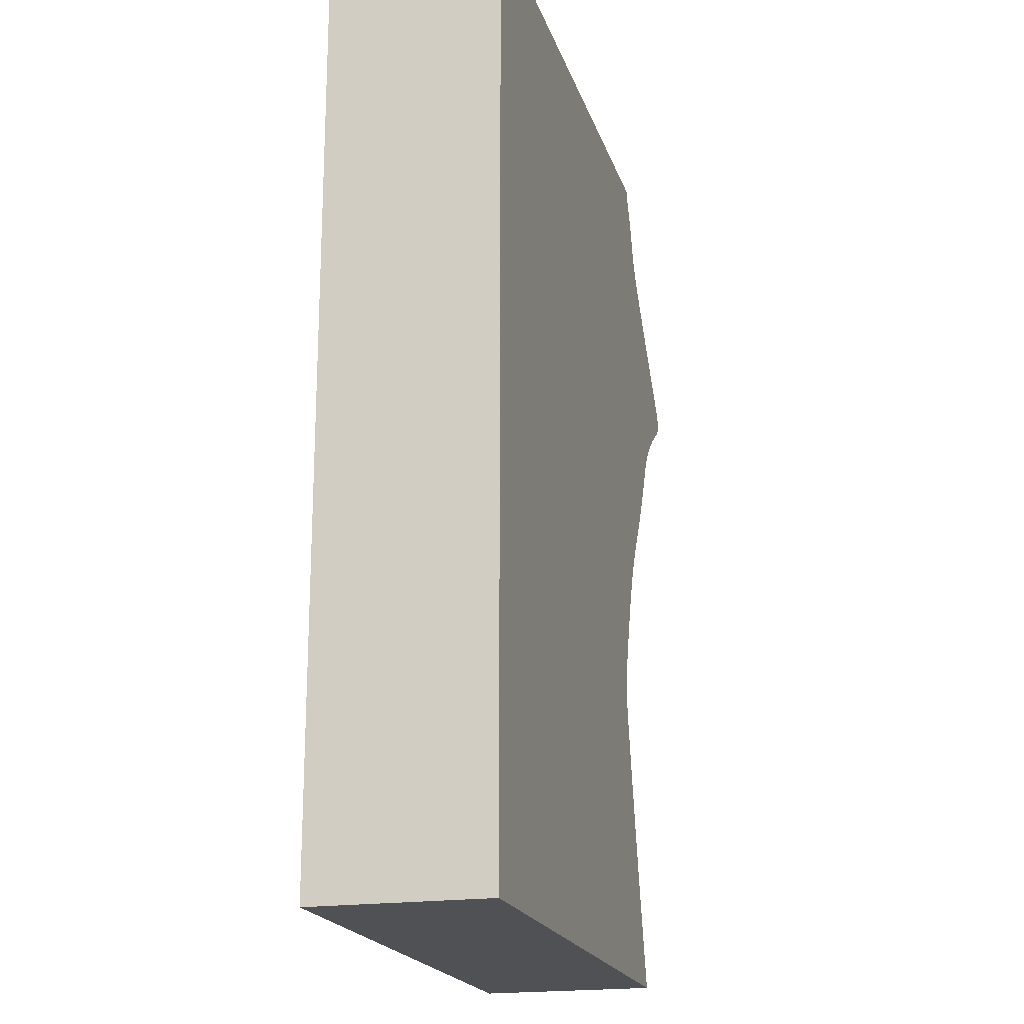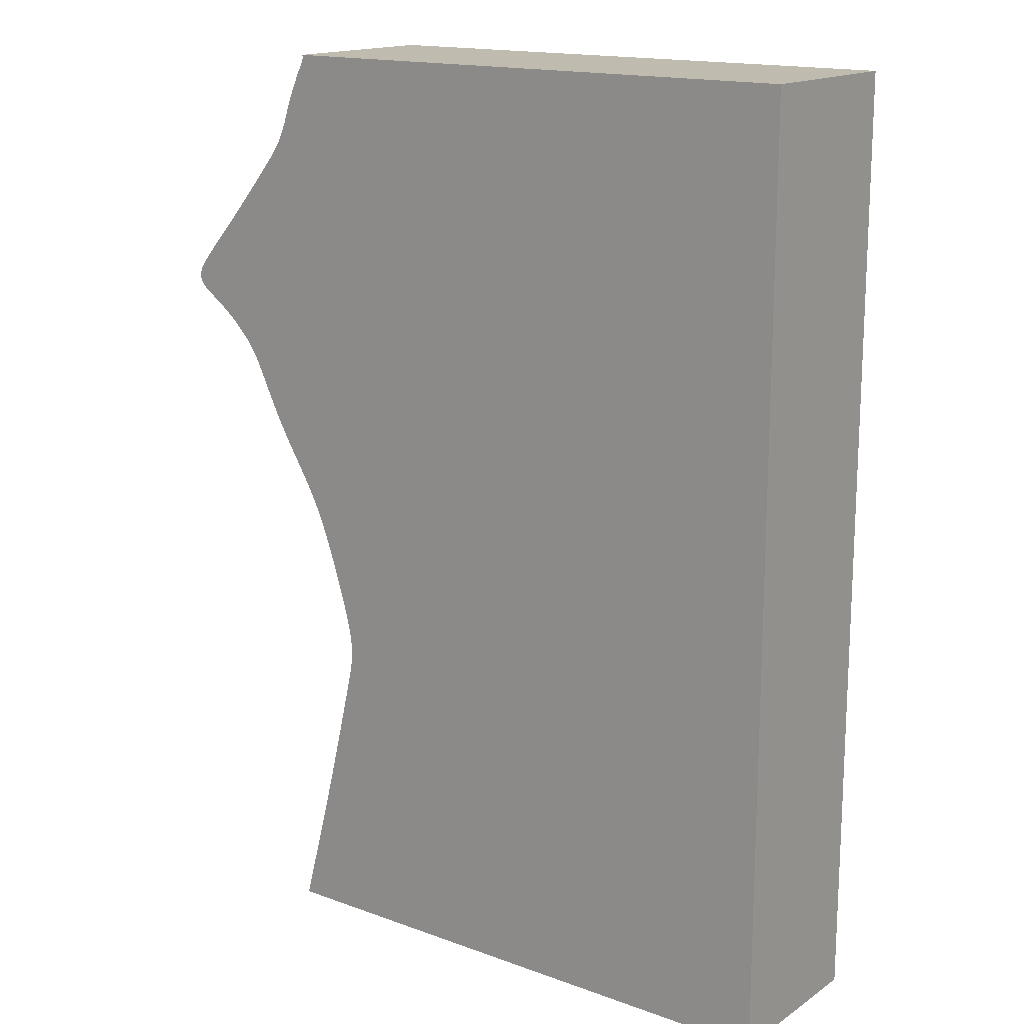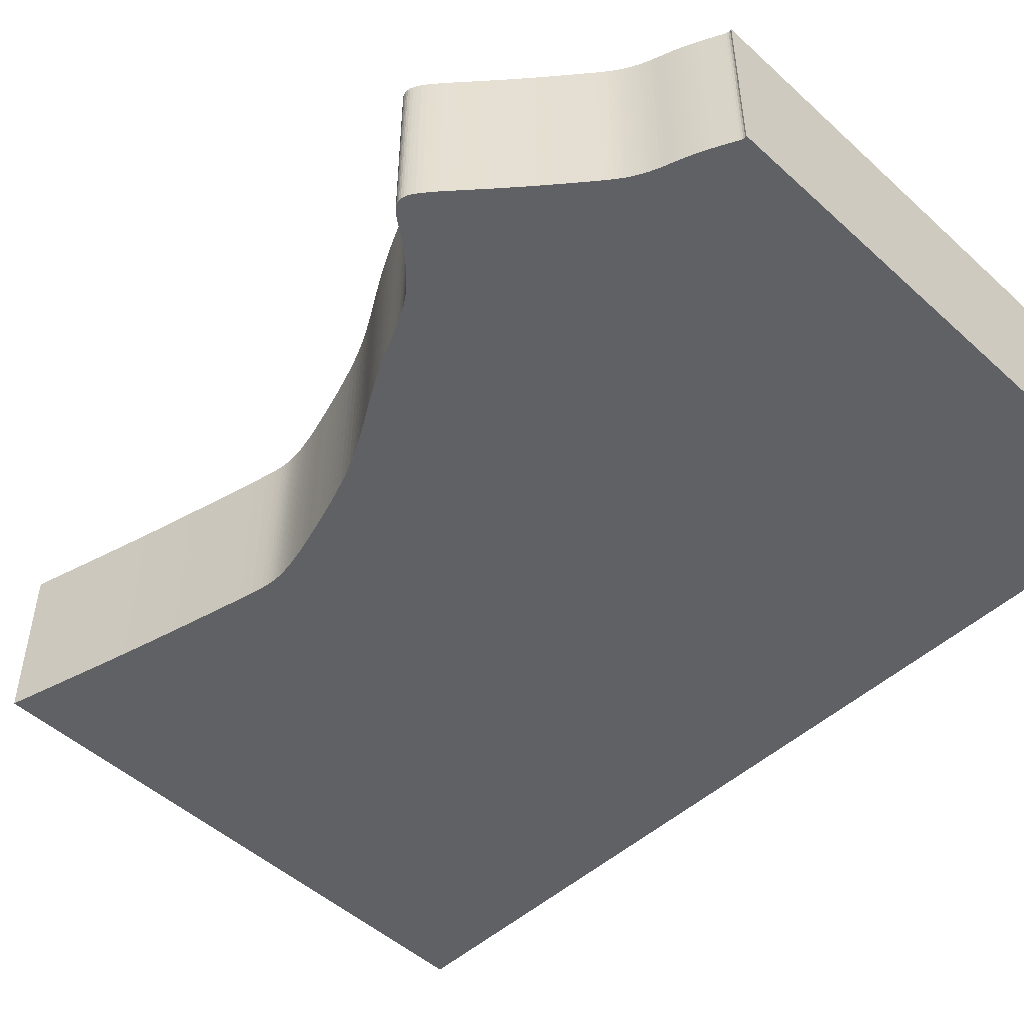
<metadata>
{"format":"obj","ext":"obj","renderer":"f3d","projection":"perspective","resolution":1024,"background":"white","views":[{"elev":-19.7,"azim":-74.6,"up":"+Y"},{"elev":16.1,"azim":-143.2,"up":"+Y"},{"elev":-49.6,"azim":135.0,"up":"+Z"}]}
</metadata>
<code>
v 0.01349 0.008645 0
v 0.01351 0.008337 0
v 0.01361 0.008001 0
v 0.01378 0.007631 0
v 0.01399 0.00721 0
v 0.01423 0.006713 0
v 0.01451 0.006141 0
v 0.01482 0.005497 0
v 0.01517 0.00478 0
v 0.01553 0.004001 0
v 0.0159 0.003181 0
v 0.01626 0.002344 0
v 0.0166 0.001509 0
v 0.01693 0.0006707 0
v 0.01723 -0.0001425 0
v 0.0175 -0.0009186 0
v 0.01774 -0.001657 0
v 0.01798 -0.002358 0
v 0.01822 -0.003024 0
v 0.01846 -0.003657 0
v 0.0187 -0.00426 0
v 0.01896 -0.004835 0
v 0.01921 -0.005388 0
v 0.01948 -0.005919 0
v 0.01976 -0.006429 0
v 0.02005 -0.006929 0
v 0.02036 -0.007424 0
v 0.02069 -0.007917 0
v 0.02104 -0.008423 0
v 0.02144 -0.008963 0
v 0.0219 -0.009564 0
v 0.02245 -0.01026 0
v 0.02311 -0.01107 0
v 0.02389 -0.01202 0
v 0.02482 -0.01316 0
v 0.02591 -0.01448 0
v 0.02713 -0.01594 0
v 0.02844 -0.01751 0
v 0.02984 -0.01915 0
v 0.03126 -0.0208 0
v 0.03268 -0.02243 0
v 0.03405 -0.02398 0
v 0.03533 -0.02543 0
v 0.03649 -0.02674 0
v 0.03751 -0.02791 0
v 0.03835 -0.02891 0
v 0.03903 -0.02977 0
v 0.03956 -0.03049 0
v 0.03996 -0.03111 0
v 0.04023 -0.03164 0
v 0.0404 -0.03212 0
v 0.04048 -0.03256 0
v 0.04047 -0.03297 0
v 0.04039 -0.03337 0
v 0.04023 -0.03377 0
v 0.03998 -0.03416 0
v 0.03961 -0.03455 0
v 0.03917 -0.03495 0
v 0.03867 -0.03536 0
v 0.0381 -0.03579 0
v 0.03748 -0.03623 0
v 0.03681 -0.03669 0
v 0.03612 -0.03717 0
v 0.03544 -0.03766 0
v 0.03478 -0.03816 0
v 0.03415 -0.03867 0
v 0.03355 -0.03916 0
v 0.03299 -0.03964 0
v 0.03246 -0.04011 0
v 0.03196 -0.04058 0
v 0.0315 -0.04102 0
v 0.03107 -0.04145 0
v 0.03065 -0.04187 0
v 0.03026 -0.04227 0
v 0.02989 -0.04266 0
v 0.02954 -0.04304 0
v 0.02921 -0.04342 0
v 0.02889 -0.04381 0
v 0.02858 -0.0442 0
v 0.02828 -0.04459 0
v 0.02799 -0.045 0
v 0.02771 -0.04543 0
v 0.02743 -0.04587 0
v 0.02715 -0.04635 0
v 0.02686 -0.04686 0
v 0.02657 -0.04741 0
v 0.02626 -0.04801 0
v 0.02594 -0.04865 0
v 0.02561 -0.04935 0
v 0.02525 -0.05012 0
v 0.02486 -0.05095 0
v 0.02444 -0.05184 0
v 0.02399 -0.05281 0
v 0.0235 -0.05384 0
v 0.02297 -0.05493 0
v 0.02239 -0.05609 0
v 0.02176 -0.05731 0
v 0.02109 -0.05859 0
v 0.02036 -0.05992 0
v 0.01958 -0.06131 0
v 0.01874 -0.06274 0
v 0.01786 -0.06421 0
v 0.01694 -0.06572 0
v 0.016 -0.06728 0
v 0.01507 -0.06888 0
v 0.01416 -0.07053 0
v 0.01329 -0.07223 0
v 0.01247 -0.07397 0
v 0.0117 -0.07575 0
v 0.011 -0.07755 0
v 0.01035 -0.07932 0
v 0.009748 -0.08103 0
v 0.009192 -0.08269 0
v 0.008679 -0.08427 0
v 0.008206 -0.08578 0
v 0.007771 -0.08721 0
v 0.007365 -0.08856 0
v 0.006979 -0.08983 0
v 0.006635 -0.09102 0
v 0.006328 -0.09214 0
v 0.006058 -0.09318 0
v 0.005822 -0.09415 0
v 0.005618 -0.09505 0
v 0.005444 -0.09589 0
v 0.0053 -0.09667 0
v 0.005185 -0.09741 0
v 0.005097 -0.09811 0
v 0.005037 -0.09875 0
v 0.005004 -0.09938 0
v 0.005 -0.1 0
v 0.005024 -0.1006 0
v 0.00508 -0.1013 0
v 0.005169 -0.102 0
v 0.005295 -0.1028 0
v 0.00546 -0.1037 0
v 0.005668 -0.1047 0
v 0.005922 -0.1058 0
v 0.006226 -0.1072 0
v 0.006583 -0.1087 0
v 0.006997 -0.1105 0
v 0.007473 -0.1126 0
v 0.008015 -0.1149 0
v 0.008624 -0.1174 0
v 0.009302 -0.1203 0
v 0.01004 -0.1234 0
v 0.01084 -0.1266 0
v 0.01169 -0.13 0
v 0.01257 -0.1334 0
v 0.01347 -0.1369 0
v 0.01437 -0.1403 0
v 0.01524 -0.1436 0
v 0.01608 -0.1468 0
v 0.01686 -0.1497 0
v 0.01755 -0.1524 0
v -0.08245 -0.1524 0
v -0.08245 0.008935 0
v 0.01359 0.008935 0
v 0.01349 0.008645 0.03
v 0.01351 0.008337 0.03
v 0.01361 0.008001 0.03
v 0.01378 0.007631 0.03
v 0.01399 0.00721 0.03
v 0.01423 0.006713 0.03
v 0.01451 0.006141 0.03
v 0.01482 0.005497 0.03
v 0.01517 0.00478 0.03
v 0.01553 0.004001 0.03
v 0.0159 0.003181 0.03
v 0.01626 0.002344 0.03
v 0.0166 0.001509 0.03
v 0.01693 0.0006707 0.03
v 0.01723 -0.0001425 0.03
v 0.0175 -0.0009186 0.03
v 0.01774 -0.001657 0.03
v 0.01798 -0.002358 0.03
v 0.01822 -0.003024 0.03
v 0.01846 -0.003657 0.03
v 0.0187 -0.00426 0.03
v 0.01896 -0.004835 0.03
v 0.01921 -0.005388 0.03
v 0.01948 -0.005919 0.03
v 0.01976 -0.006429 0.03
v 0.02005 -0.006929 0.03
v 0.02036 -0.007424 0.03
v 0.02069 -0.007917 0.03
v 0.02104 -0.008423 0.03
v 0.02144 -0.008963 0.03
v 0.0219 -0.009564 0.03
v 0.02245 -0.01026 0.03
v 0.02311 -0.01107 0.03
v 0.02389 -0.01202 0.03
v 0.02482 -0.01316 0.03
v 0.02591 -0.01448 0.03
v 0.02713 -0.01594 0.03
v 0.02844 -0.01751 0.03
v 0.02984 -0.01915 0.03
v 0.03126 -0.0208 0.03
v 0.03268 -0.02243 0.03
v 0.03405 -0.02398 0.03
v 0.03533 -0.02543 0.03
v 0.03649 -0.02674 0.03
v 0.03751 -0.02791 0.03
v 0.03835 -0.02891 0.03
v 0.03903 -0.02977 0.03
v 0.03956 -0.03049 0.03
v 0.03996 -0.03111 0.03
v 0.04023 -0.03164 0.03
v 0.0404 -0.03212 0.03
v 0.04048 -0.03256 0.03
v 0.04047 -0.03297 0.03
v 0.04039 -0.03337 0.03
v 0.04023 -0.03377 0.03
v 0.03998 -0.03416 0.03
v 0.03961 -0.03455 0.03
v 0.03917 -0.03495 0.03
v 0.03867 -0.03536 0.03
v 0.0381 -0.03579 0.03
v 0.03748 -0.03623 0.03
v 0.03681 -0.03669 0.03
v 0.03612 -0.03717 0.03
v 0.03544 -0.03766 0.03
v 0.03478 -0.03816 0.03
v 0.03415 -0.03867 0.03
v 0.03355 -0.03916 0.03
v 0.03299 -0.03964 0.03
v 0.03246 -0.04011 0.03
v 0.03196 -0.04058 0.03
v 0.0315 -0.04102 0.03
v 0.03107 -0.04145 0.03
v 0.03065 -0.04187 0.03
v 0.03026 -0.04227 0.03
v 0.02989 -0.04266 0.03
v 0.02954 -0.04304 0.03
v 0.02921 -0.04342 0.03
v 0.02889 -0.04381 0.03
v 0.02858 -0.0442 0.03
v 0.02828 -0.04459 0.03
v 0.02799 -0.045 0.03
v 0.02771 -0.04543 0.03
v 0.02743 -0.04587 0.03
v 0.02715 -0.04635 0.03
v 0.02686 -0.04686 0.03
v 0.02657 -0.04741 0.03
v 0.02626 -0.04801 0.03
v 0.02594 -0.04865 0.03
v 0.02561 -0.04935 0.03
v 0.02525 -0.05012 0.03
v 0.02486 -0.05095 0.03
v 0.02444 -0.05184 0.03
v 0.02399 -0.05281 0.03
v 0.0235 -0.05384 0.03
v 0.02297 -0.05493 0.03
v 0.02239 -0.05609 0.03
v 0.02176 -0.05731 0.03
v 0.02109 -0.05859 0.03
v 0.02036 -0.05992 0.03
v 0.01958 -0.06131 0.03
v 0.01874 -0.06274 0.03
v 0.01786 -0.06421 0.03
v 0.01694 -0.06572 0.03
v 0.016 -0.06728 0.03
v 0.01507 -0.06888 0.03
v 0.01416 -0.07053 0.03
v 0.01329 -0.07223 0.03
v 0.01247 -0.07397 0.03
v 0.0117 -0.07575 0.03
v 0.011 -0.07755 0.03
v 0.01035 -0.07932 0.03
v 0.009748 -0.08103 0.03
v 0.009192 -0.08269 0.03
v 0.008679 -0.08427 0.03
v 0.008206 -0.08578 0.03
v 0.007771 -0.08721 0.03
v 0.007365 -0.08856 0.03
v 0.006979 -0.08983 0.03
v 0.006635 -0.09102 0.03
v 0.006328 -0.09214 0.03
v 0.006058 -0.09318 0.03
v 0.005822 -0.09415 0.03
v 0.005618 -0.09505 0.03
v 0.005444 -0.09589 0.03
v 0.0053 -0.09667 0.03
v 0.005185 -0.09741 0.03
v 0.005097 -0.09811 0.03
v 0.005037 -0.09875 0.03
v 0.005004 -0.09938 0.03
v 0.005 -0.1 0.03
v 0.005024 -0.1006 0.03
v 0.00508 -0.1013 0.03
v 0.005169 -0.102 0.03
v 0.005295 -0.1028 0.03
v 0.00546 -0.1037 0.03
v 0.005668 -0.1047 0.03
v 0.005922 -0.1058 0.03
v 0.006226 -0.1072 0.03
v 0.006583 -0.1087 0.03
v 0.006997 -0.1105 0.03
v 0.007473 -0.1126 0.03
v 0.008015 -0.1149 0.03
v 0.008624 -0.1174 0.03
v 0.009302 -0.1203 0.03
v 0.01004 -0.1234 0.03
v 0.01084 -0.1266 0.03
v 0.01169 -0.13 0.03
v 0.01257 -0.1334 0.03
v 0.01347 -0.1369 0.03
v 0.01437 -0.1403 0.03
v 0.01524 -0.1436 0.03
v 0.01608 -0.1468 0.03
v 0.01686 -0.1497 0.03
v 0.01755 -0.1524 0.03
v -0.08245 -0.1524 0.03
v -0.08245 0.008935 0.03
v 0.01359 0.008935 0.03
f 156 157 1
f 154 155 156
f 152 153 154
f 116 117 118
f 101 102 103
f 99 100 101
f 97 98 99
f 95 96 97
f 93 94 95
f 91 92 93
f 60 61 62
f 58 59 60
f 56 57 58
f 54 55 56
f 52 53 54
f 50 51 52
f 48 49 50
f 46 47 48
f 44 45 46
f 42 43 44
f 15 16 17
f 13 14 15
f 11 12 13
f 9 10 11
f 7 8 9
f 5 6 7
f 156 1 2
f 152 154 156
f 99 101 103
f 95 97 99
f 91 93 95
f 60 62 63
f 56 58 60
f 52 54 56
f 48 50 52
f 44 46 48
f 15 17 18
f 11 13 15
f 7 9 11
f 4 5 7
f 156 2 3
f 151 152 156
f 99 103 104
f 91 95 99
f 56 60 63
f 48 52 56
f 42 44 48
f 11 15 18
f 4 7 11
f 156 3 4
f 150 151 156
f 91 99 104
f 56 63 64
f 42 48 56
f 11 18 19
f 156 4 11
f 149 150 156
f 91 104 105
f 56 64 65
f 41 42 56
f 156 11 19
f 148 149 156
f 91 105 106
f 41 56 65
f 156 19 20
f 147 148 156
f 90 91 106
f 41 65 66
f 156 20 21
f 146 147 156
f 89 90 106
f 41 66 67
f 156 21 22
f 145 146 156
f 88 89 106
f 41 67 68
f 156 22 23
f 144 145 156
f 87 88 106
f 41 68 69
f 156 23 24
f 143 144 156
f 86 87 106
f 41 69 70
f 156 24 25
f 142 143 156
f 85 86 106
f 41 70 71
f 156 25 26
f 141 142 156
f 41 71 72
f 156 26 27
f 140 141 156
f 41 72 73
f 156 27 28
f 139 140 156
f 41 73 74
f 156 28 29
f 138 139 156
f 41 74 75
f 156 29 30
f 137 138 156
f 41 75 76
f 156 30 31
f 136 137 156
f 41 76 77
f 156 31 32
f 135 136 156
f 41 77 78
f 156 32 33
f 134 135 156
f 41 78 79
f 156 33 34
f 133 134 156
f 41 79 80
f 156 34 35
f 132 133 156
f 41 80 81
f 156 35 36
f 131 132 156
f 41 81 82
f 156 36 37
f 130 131 156
f 41 82 83
f 156 37 38
f 129 130 156
f 41 83 84
f 156 38 39
f 128 129 156
f 41 84 85
f 156 39 40
f 127 128 156
f 41 85 106
f 156 40 41
f 126 127 156
f 41 106 107
f 125 126 156
f 41 107 108
f 124 125 156
f 41 108 109
f 123 124 156
f 156 41 109
f 122 123 156
f 156 109 110
f 121 122 156
f 156 110 111
f 120 121 156
f 156 111 112
f 119 120 156
f 156 112 113
f 118 119 156
f 156 113 114
f 116 118 156
f 156 114 115
f 115 116 156
f 158 314 313
f 313 312 311
f 311 310 309
f 275 274 273
f 260 259 258
f 258 257 256
f 256 255 254
f 254 253 252
f 252 251 250
f 250 249 248
f 219 218 217
f 217 216 215
f 215 214 213
f 213 212 211
f 211 210 209
f 209 208 207
f 207 206 205
f 205 204 203
f 203 202 201
f 201 200 199
f 174 173 172
f 172 171 170
f 170 169 168
f 168 167 166
f 166 165 164
f 164 163 162
f 159 158 313
f 313 311 309
f 260 258 256
f 256 254 252
f 252 250 248
f 220 219 217
f 217 215 213
f 213 211 209
f 209 207 205
f 205 203 201
f 175 174 172
f 172 170 168
f 168 166 164
f 164 162 161
f 160 159 313
f 313 309 308
f 261 260 256
f 256 252 248
f 220 217 213
f 213 209 205
f 205 201 199
f 175 172 168
f 168 164 161
f 161 160 313
f 313 308 307
f 261 256 248
f 221 220 213
f 213 205 199
f 176 175 168
f 168 161 313
f 313 307 306
f 262 261 248
f 222 221 213
f 213 199 198
f 176 168 313
f 313 306 305
f 263 262 248
f 222 213 198
f 177 176 313
f 313 305 304
f 263 248 247
f 223 222 198
f 178 177 313
f 313 304 303
f 263 247 246
f 224 223 198
f 179 178 313
f 313 303 302
f 263 246 245
f 225 224 198
f 180 179 313
f 313 302 301
f 263 245 244
f 226 225 198
f 181 180 313
f 313 301 300
f 263 244 243
f 227 226 198
f 182 181 313
f 313 300 299
f 263 243 242
f 228 227 198
f 183 182 313
f 313 299 298
f 229 228 198
f 184 183 313
f 313 298 297
f 230 229 198
f 185 184 313
f 313 297 296
f 231 230 198
f 186 185 313
f 313 296 295
f 232 231 198
f 187 186 313
f 313 295 294
f 233 232 198
f 188 187 313
f 313 294 293
f 234 233 198
f 189 188 313
f 313 293 292
f 235 234 198
f 190 189 313
f 313 292 291
f 236 235 198
f 191 190 313
f 313 291 290
f 237 236 198
f 192 191 313
f 313 290 289
f 238 237 198
f 193 192 313
f 313 289 288
f 239 238 198
f 194 193 313
f 313 288 287
f 240 239 198
f 195 194 313
f 313 287 286
f 241 240 198
f 196 195 313
f 313 286 285
f 242 241 198
f 197 196 313
f 313 285 284
f 263 242 198
f 198 197 313
f 313 284 283
f 264 263 198
f 313 283 282
f 265 264 198
f 313 282 281
f 266 265 198
f 313 281 280
f 266 198 313
f 313 280 279
f 267 266 313
f 313 279 278
f 268 267 313
f 313 278 277
f 269 268 313
f 313 277 276
f 270 269 313
f 313 276 275
f 271 270 313
f 313 275 273
f 272 271 313
f 313 273 272
f 158 159 1
f 1 159 2
f 159 160 2
f 2 160 3
f 160 161 3
f 3 161 4
f 161 162 4
f 4 162 5
f 162 163 5
f 5 163 6
f 163 164 6
f 6 164 7
f 164 165 7
f 7 165 8
f 165 166 8
f 8 166 9
f 166 167 9
f 9 167 10
f 167 168 10
f 10 168 11
f 168 169 11
f 11 169 12
f 169 170 12
f 12 170 13
f 170 171 13
f 13 171 14
f 171 172 14
f 14 172 15
f 172 173 15
f 15 173 16
f 173 174 16
f 16 174 17
f 174 175 17
f 17 175 18
f 175 176 18
f 18 176 19
f 176 177 19
f 19 177 20
f 177 178 20
f 20 178 21
f 178 179 21
f 21 179 22
f 179 180 22
f 22 180 23
f 180 181 23
f 23 181 24
f 181 182 24
f 24 182 25
f 182 183 25
f 25 183 26
f 183 184 26
f 26 184 27
f 184 185 27
f 27 185 28
f 185 186 28
f 28 186 29
f 186 187 29
f 29 187 30
f 187 188 30
f 30 188 31
f 188 189 31
f 31 189 32
f 189 190 32
f 32 190 33
f 190 191 33
f 33 191 34
f 191 192 34
f 34 192 35
f 192 193 35
f 35 193 36
f 193 194 36
f 36 194 37
f 194 195 37
f 37 195 38
f 195 196 38
f 38 196 39
f 196 197 39
f 39 197 40
f 197 198 40
f 40 198 41
f 198 199 41
f 41 199 42
f 199 200 42
f 42 200 43
f 200 201 43
f 43 201 44
f 201 202 44
f 44 202 45
f 202 203 45
f 45 203 46
f 203 204 46
f 46 204 47
f 204 205 47
f 47 205 48
f 205 206 48
f 48 206 49
f 206 207 49
f 49 207 50
f 207 208 50
f 50 208 51
f 208 209 51
f 51 209 52
f 209 210 52
f 52 210 53
f 210 211 53
f 53 211 54
f 211 212 54
f 54 212 55
f 212 213 55
f 55 213 56
f 213 214 56
f 56 214 57
f 214 215 57
f 57 215 58
f 215 216 58
f 58 216 59
f 216 217 59
f 59 217 60
f 217 218 60
f 60 218 61
f 218 219 61
f 61 219 62
f 219 220 62
f 62 220 63
f 220 221 63
f 63 221 64
f 221 222 64
f 64 222 65
f 222 223 65
f 65 223 66
f 223 224 66
f 66 224 67
f 224 225 67
f 67 225 68
f 225 226 68
f 68 226 69
f 226 227 69
f 69 227 70
f 227 228 70
f 70 228 71
f 228 229 71
f 71 229 72
f 229 230 72
f 72 230 73
f 230 231 73
f 73 231 74
f 231 232 74
f 74 232 75
f 232 233 75
f 75 233 76
f 233 234 76
f 76 234 77
f 234 235 77
f 77 235 78
f 235 236 78
f 78 236 79
f 236 237 79
f 79 237 80
f 237 238 80
f 80 238 81
f 238 239 81
f 81 239 82
f 239 240 82
f 82 240 83
f 240 241 83
f 83 241 84
f 241 242 84
f 84 242 85
f 242 243 85
f 85 243 86
f 243 244 86
f 86 244 87
f 244 245 87
f 87 245 88
f 245 246 88
f 88 246 89
f 246 247 89
f 89 247 90
f 247 248 90
f 90 248 91
f 248 249 91
f 91 249 92
f 249 250 92
f 92 250 93
f 250 251 93
f 93 251 94
f 251 252 94
f 94 252 95
f 252 253 95
f 95 253 96
f 253 254 96
f 96 254 97
f 254 255 97
f 97 255 98
f 255 256 98
f 98 256 99
f 256 257 99
f 99 257 100
f 257 258 100
f 100 258 101
f 258 259 101
f 101 259 102
f 259 260 102
f 102 260 103
f 260 261 103
f 103 261 104
f 261 262 104
f 104 262 105
f 262 263 105
f 105 263 106
f 263 264 106
f 106 264 107
f 264 265 107
f 107 265 108
f 265 266 108
f 108 266 109
f 266 267 109
f 109 267 110
f 267 268 110
f 110 268 111
f 268 269 111
f 111 269 112
f 269 270 112
f 112 270 113
f 270 271 113
f 113 271 114
f 271 272 114
f 114 272 115
f 272 273 115
f 115 273 116
f 273 274 116
f 116 274 117
f 274 275 117
f 117 275 118
f 275 276 118
f 118 276 119
f 276 277 119
f 119 277 120
f 277 278 120
f 120 278 121
f 278 279 121
f 121 279 122
f 279 280 122
f 122 280 123
f 280 281 123
f 123 281 124
f 281 282 124
f 124 282 125
f 282 283 125
f 125 283 126
f 283 284 126
f 126 284 127
f 284 285 127
f 127 285 128
f 285 286 128
f 128 286 129
f 286 287 129
f 129 287 130
f 287 288 130
f 130 288 131
f 288 289 131
f 131 289 132
f 289 290 132
f 132 290 133
f 290 291 133
f 133 291 134
f 291 292 134
f 134 292 135
f 292 293 135
f 135 293 136
f 293 294 136
f 136 294 137
f 294 295 137
f 137 295 138
f 295 296 138
f 138 296 139
f 296 297 139
f 139 297 140
f 297 298 140
f 140 298 141
f 298 299 141
f 141 299 142
f 299 300 142
f 142 300 143
f 300 301 143
f 143 301 144
f 301 302 144
f 144 302 145
f 302 303 145
f 145 303 146
f 303 304 146
f 146 304 147
f 304 305 147
f 147 305 148
f 305 306 148
f 148 306 149
f 306 307 149
f 149 307 150
f 307 308 150
f 150 308 151
f 308 309 151
f 151 309 152
f 309 310 152
f 152 310 153
f 310 311 153
f 153 311 154
f 311 312 154
f 154 312 155
f 312 313 155
f 155 313 156
f 314 158 157
f 157 158 1
f 313 314 156
f 156 314 157

</code>
